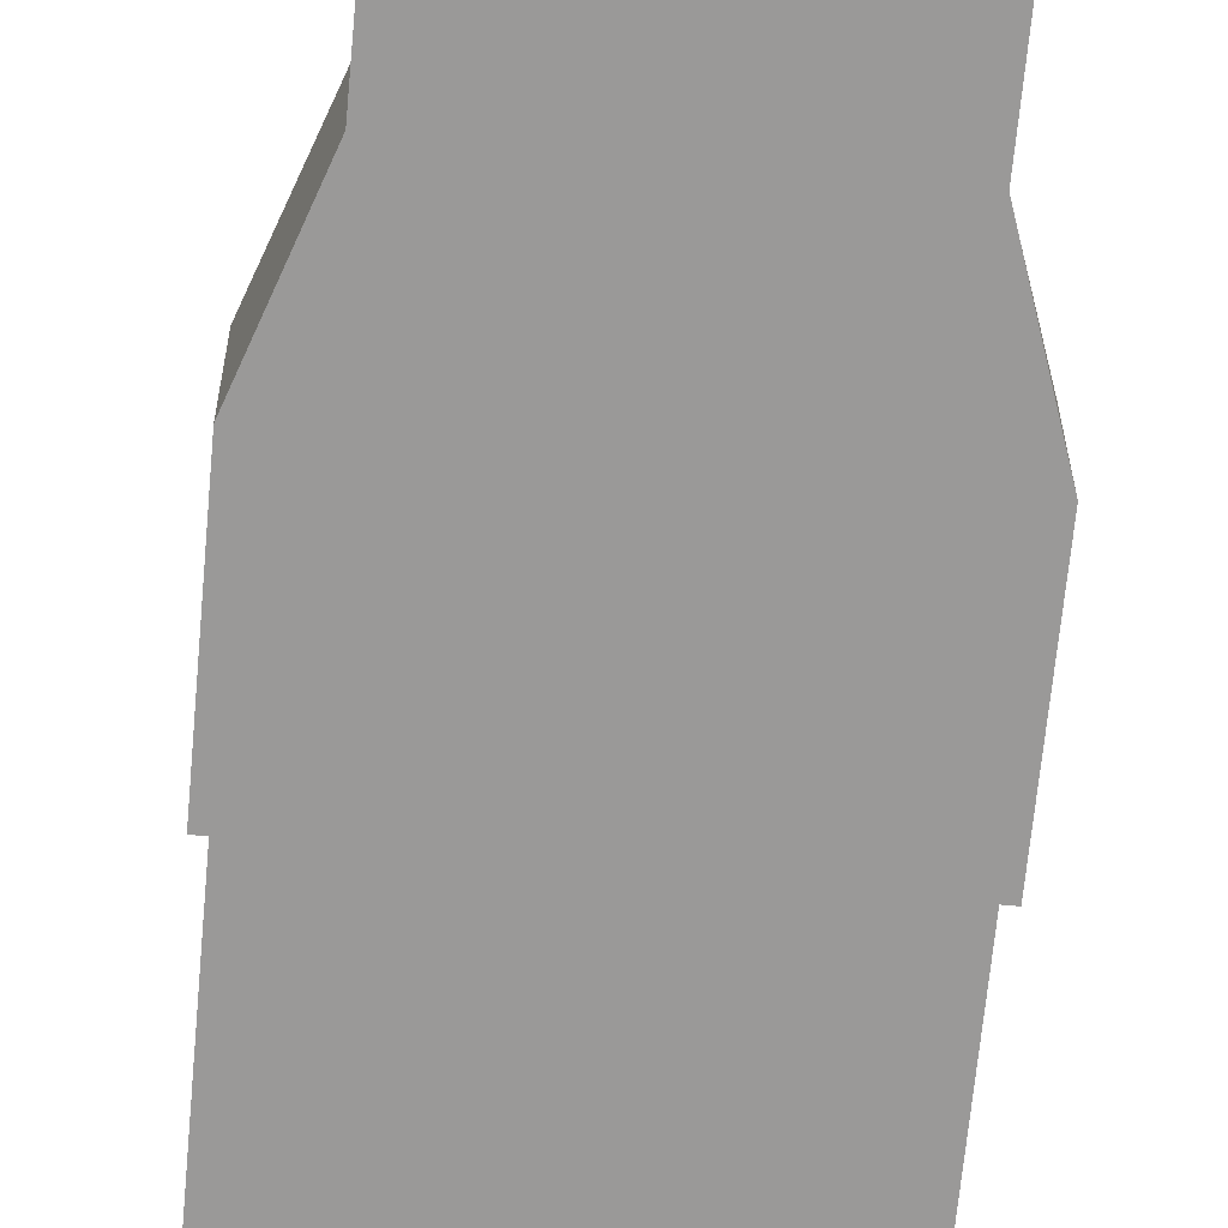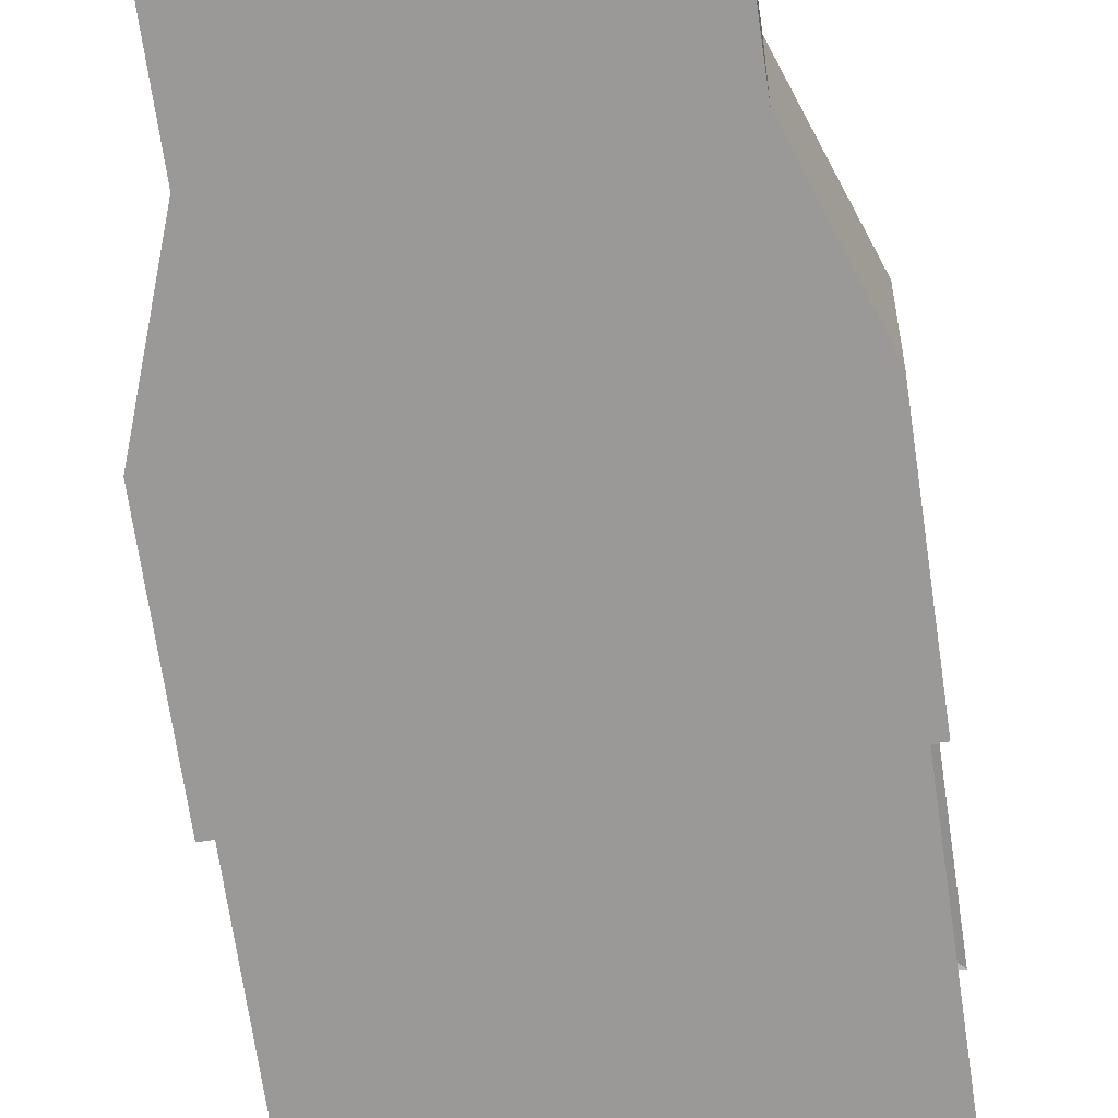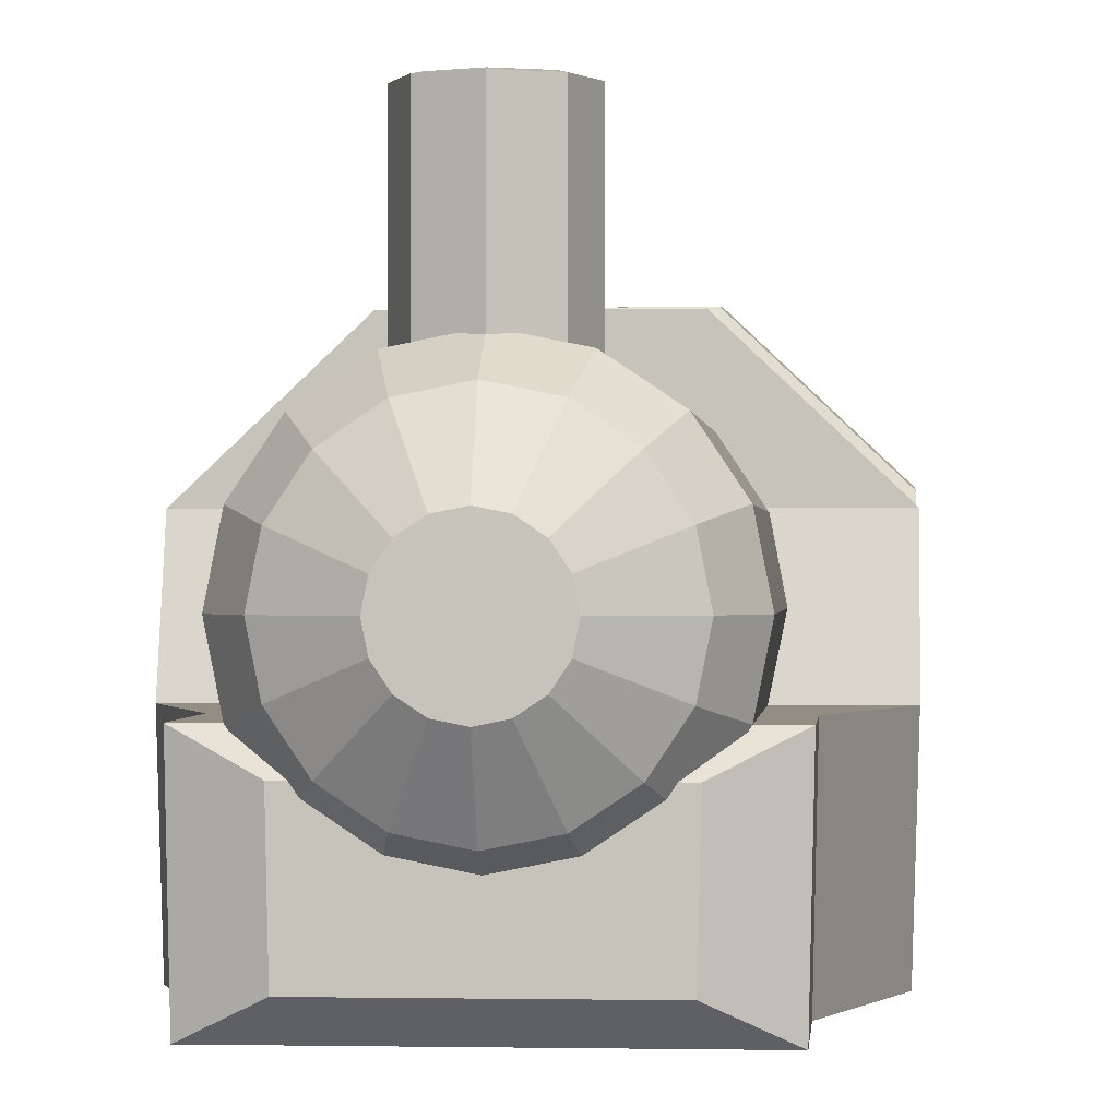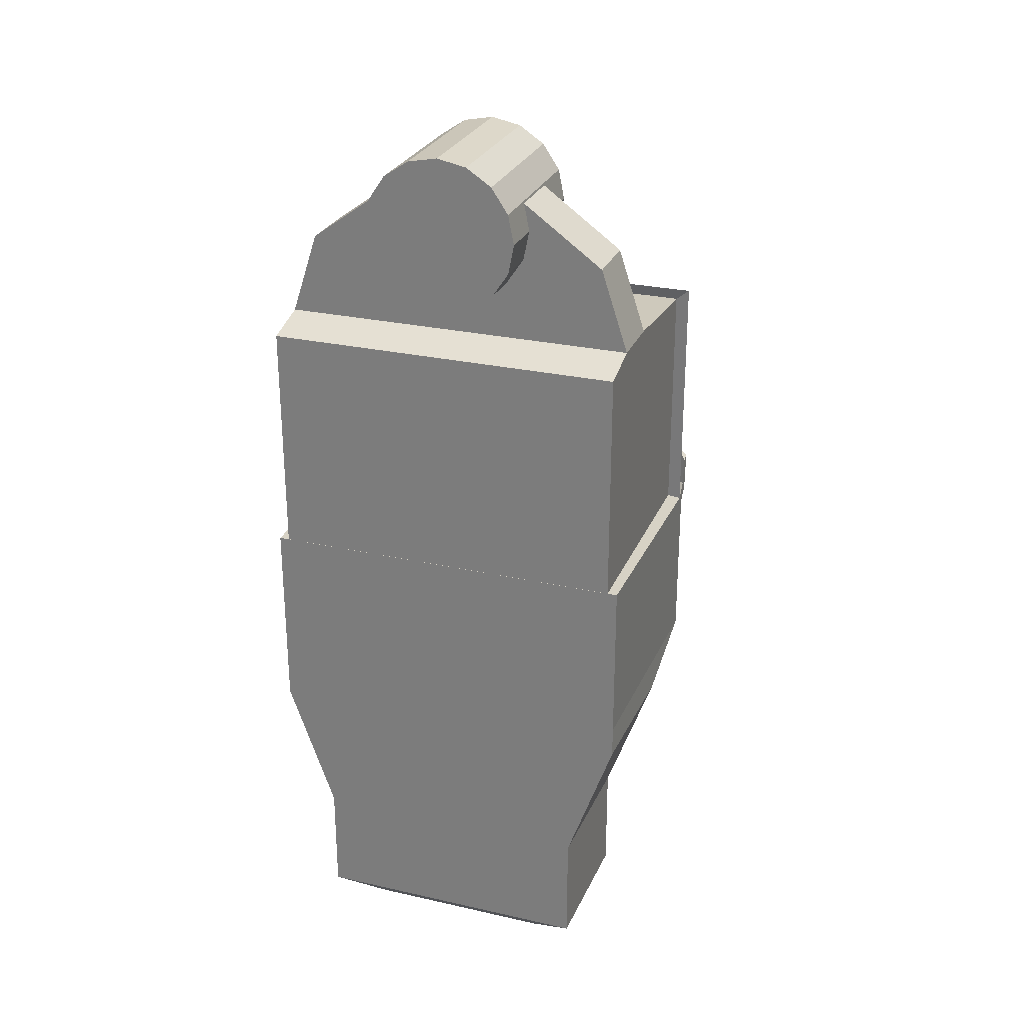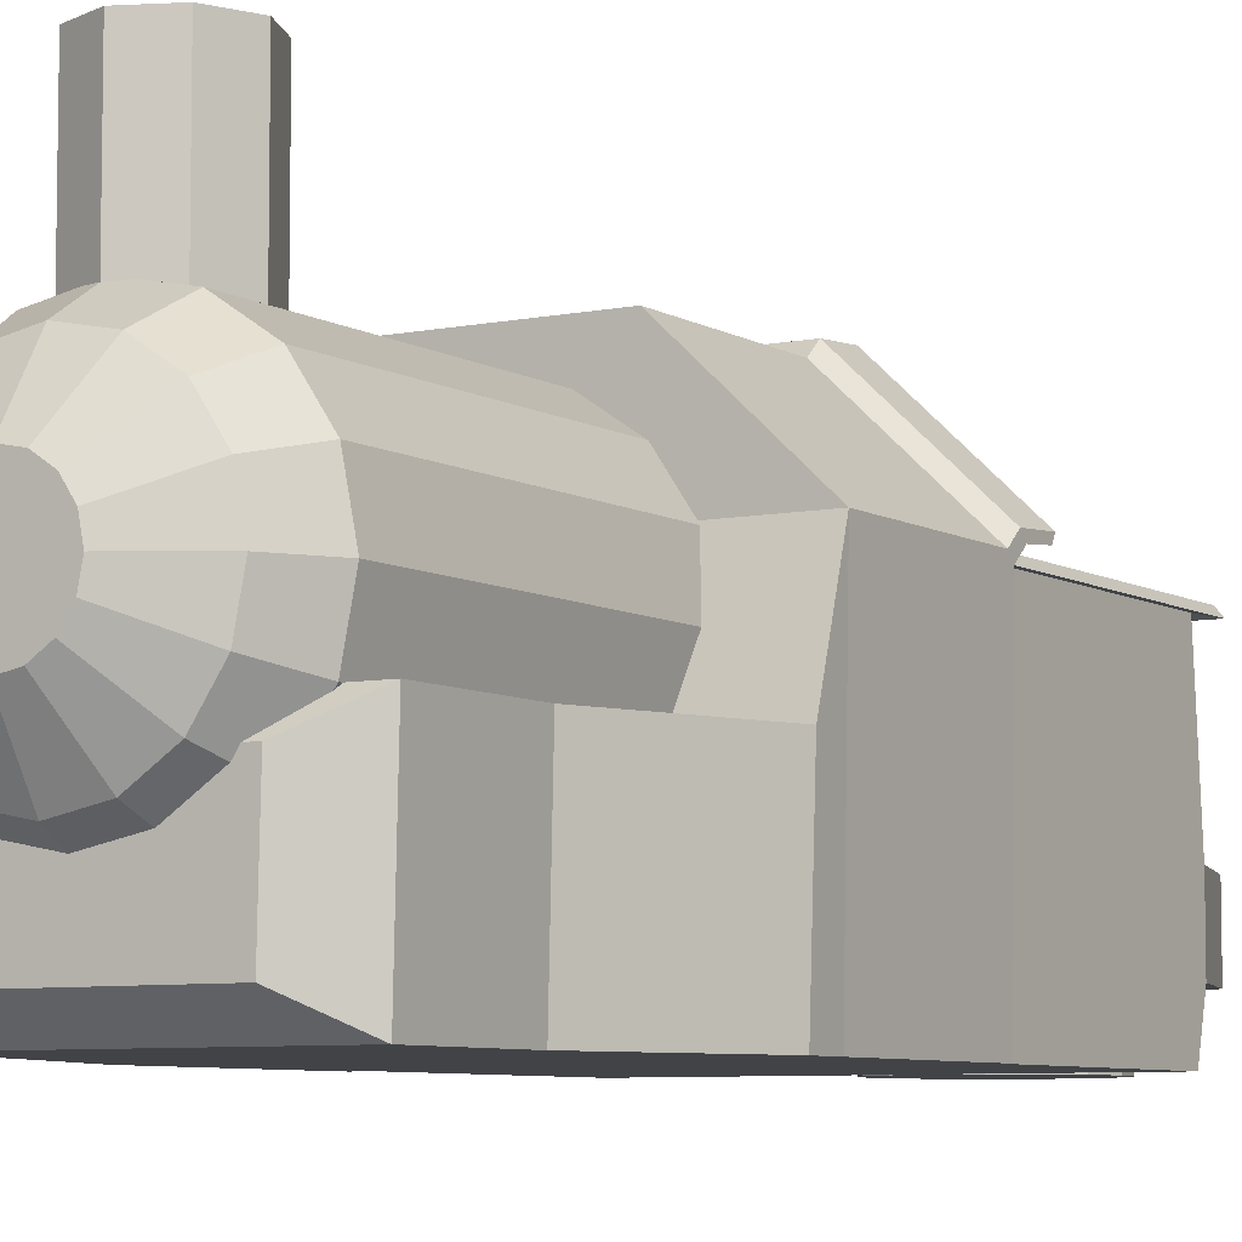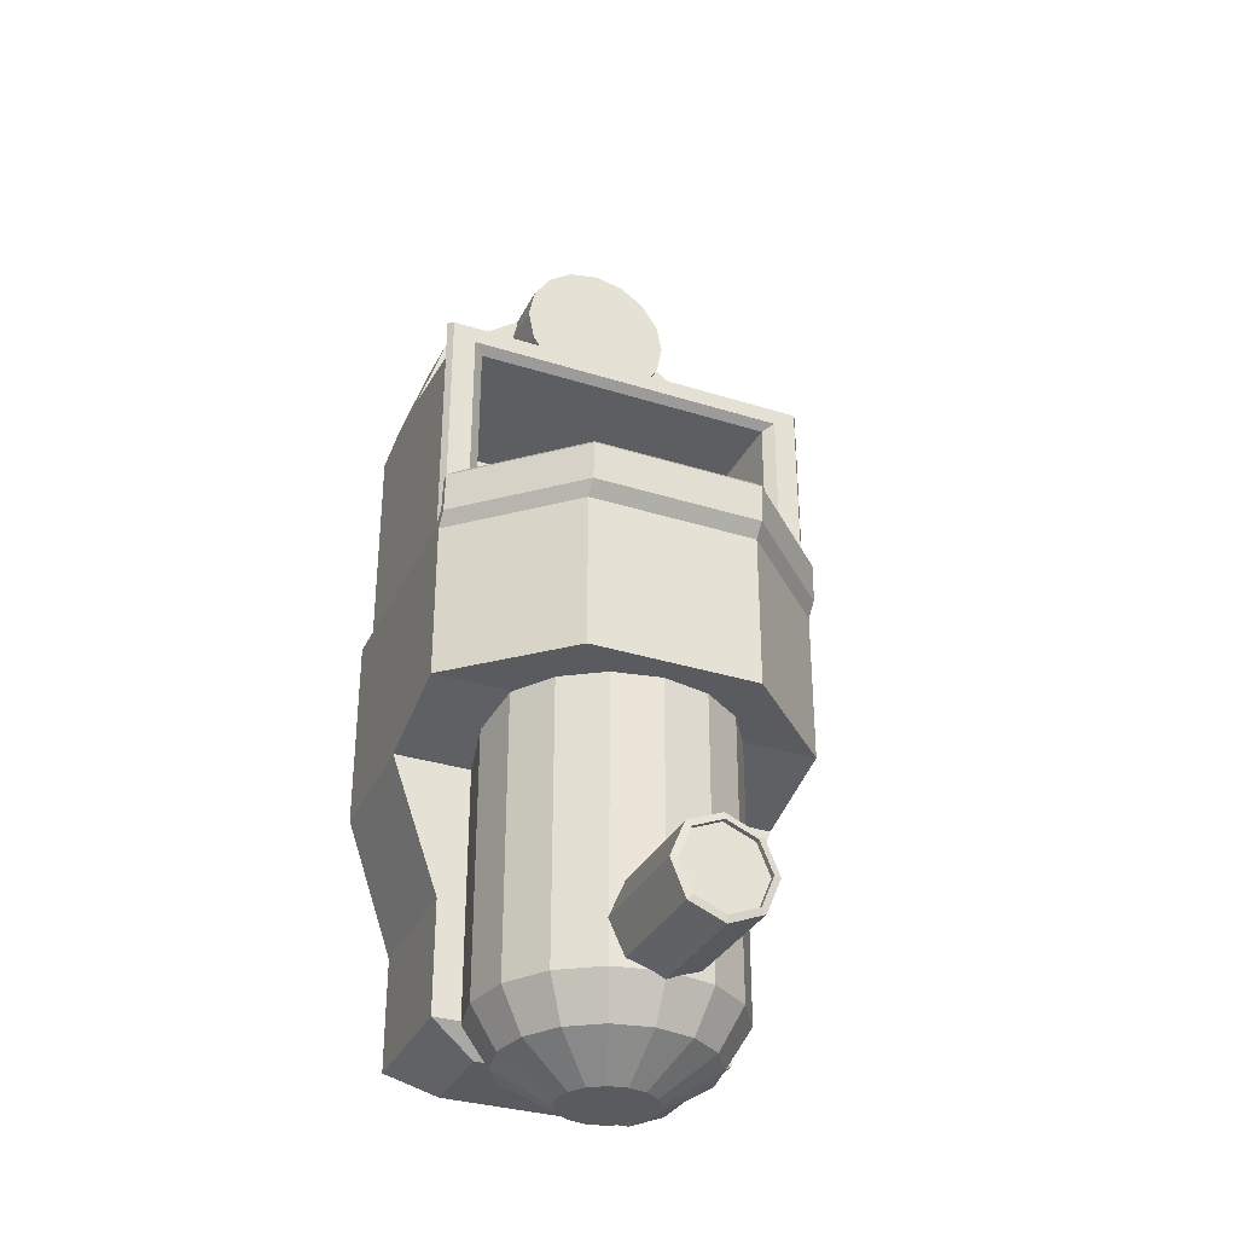
<metadata>
{"format":"obj","ext":"obj","renderer":"f3d","projection":"perspective","resolution":1024,"background":"white","views":[{"elev":-69.1,"azim":174.6,"up":"+Y"},{"elev":-69.1,"azim":-171.7,"up":"+Y"},{"elev":-0.1,"azim":-175.5,"up":"+Y"},{"elev":27.2,"azim":19.3,"up":"+Z"},{"elev":-6.9,"azim":-148.6,"up":"+Y"},{"elev":-32.8,"azim":156.5,"up":"+Z"}]}
</metadata>
<code>
o Loco
v -2.495 3.138 3.177
v 2.316 0.09797 3.023
v -2.435 3.228 3.135
v -2.316 0.09797 3.023
v 1.846 1.283 2.572
v -1.846 1.283 2.572
v -2.316 0.09797 -0.02215
v -2.436 3.228 -0.02215
v -2.495 3.138 -0.02215
v 2.316 0.09797 -0.02215
v 1.846 1.283 -0.02215
v -1.846 1.283 -0.02215
v 2.316 0.6921 3.181
v -2.316 0.6921 3.181
v 2.316 1.485 3.181
v -2.316 1.485 3.181
v 1.964 0.6921 4.251
v -1.964 0.6921 4.251
v 1.964 1.485 4.251
v -1.964 1.485 4.251
v 0.7706 0.6921 5.118
v -0.7706 0.6921 5.118
v 0.7706 1.485 5.118
v -0.7706 1.485 5.118
v -0 0.1093 5.648
v -0 2.11 5.648
v 0.3829 0.1093 5.572
v 0.3829 2.11 5.572
v 0.7074 0.1093 5.355
v 0.7074 2.11 5.355
v 0.9243 0.1093 5.031
v 0.9243 2.11 5.031
v 1 0.1093 4.648
v 1 2.11 4.648
v 0.9243 0.1093 4.265
v 0.9243 2.11 4.265
v 0.7074 0.1093 3.941
v 0.7074 2.11 3.941
v 0.3829 0.1093 3.724
v 0.3829 2.11 3.724
v -0 0.1093 3.648
v -0 2.11 3.648
v -0.3829 0.1093 3.724
v -0.3829 2.11 3.724
v -0.7074 0.1093 3.941
v -0.7074 2.11 3.941
v -0.9243 0.1093 4.265
v -0.9243 2.11 4.265
v -1 0.1093 4.648
v -1 2.11 4.648
v -0.9243 0.1093 5.031
v -0.9243 2.11 5.031
v -0.7074 0.1093 5.355
v -0.7074 2.11 5.355
v -0.3829 0.1093 5.572
v -0.3829 2.11 5.572
v 2.001 3.107 2.817
v 2.138 3.223 2.912
v -2.001 3.107 2.817
v -2.138 3.223 2.912
v 2.137 3.223 -0.02215
v 2.001 3.107 -0.02215
v -2.001 3.107 -0.02215
v -2.137 3.223 -0.02215
v 2.26 3.223 2.989
v 2.316 3.172 3.028
v -2.26 3.223 2.989
v -2.316 3.172 3.028
v 2.316 3.172 -0.02215
v 2.261 3.223 -0.02215
v -2.261 3.223 -0.02215
v -2.316 3.172 -0.02215
v 2.435 3.228 3.135
v 2.495 3.138 3.177
v 2.436 3.228 -0.02215
v 2.495 3.138 -0.02215
v -2.445 0.09467 -0.0135
v 2.499 3.289 0.1603
v -2.445 0.09467 -2.14
v -2.5 3.227 -2.14
v 2.445 0.09467 -0.0135
v -2.5 3.38 0.06879
v 2.445 0.09467 -2.14
v 2.5 3.227 -2.14
v -2.367 3.38 0.1603
v -1.105 4.544 -2.14
v 1.105 4.544 -2.14
v -2.499 3.289 0.1603
v -2.367 3.227 -0.0135
v -2.5 3.227 -0.105
v -2.499 3.135 -0.0135
v 2.5 3.227 -0.105
v 2.367 3.227 -0.0135
v 2.499 3.135 -0.0135
v -1.069 4.452 -0.0135
v -1.105 4.544 -0.105
v 1.069 4.452 -0.0135
v 1.105 4.544 -0.105
v 2.5 3.38 0.06879
v 2.367 3.38 0.1603
v 1.069 4.606 0.1603
v 1.105 4.697 0.06879
v -1.105 4.697 0.06879
v -1.069 4.606 0.1603
v -1.069 4.638 0.6587
v 1.069 4.638 0.6587
v -1.105 4.73 0.5673
v 2.367 3.413 0.6587
v 2.499 3.321 0.5191
v 2.5 3.413 0.5673
v 1.105 4.73 0.5673
v -2.5 3.413 0.5673
v -2.499 3.321 0.5191
v -2.367 3.413 0.6587
v -1.797 0.7924 -0.0135
v 1.797 0.7924 -0.0135
v -1.837 3.027 -0.0135
v -1.74 3.094 -0.0135
v 1.74 3.094 -0.0135
v 1.837 3.027 -0.0135
v -0.7855 3.995 -0.0135
v 0.7855 3.995 -0.0135
v -1.797 0.7924 -0.7351
v 1.797 0.7924 -0.7351
v -1.837 3.027 -0.7351
v -1.74 3.094 -0.7351
v 1.74 3.094 -0.7351
v 1.837 3.027 -0.7351
v -0.7855 3.995 -0.7351
v 0.7855 3.995 -0.7351
v -2.5 1.943 -2.54
v -2.445 0.09467 -2.54
v 2.445 0.09467 -2.54
v 2.5 1.943 -2.54
v -1.871 1.943 -4.297
v -1.83 0.09467 -4.297
v 1.83 0.09467 -4.297
v 1.871 1.943 -4.297
v -1.83 0.09467 -5.761
v -1.871 1.943 -5.761
v 0 4.21 -5.804
v 0 4.21 -1.914
v 0.6276 4.085 -5.804
v 0.6276 4.085 -1.914
v 1.16 3.73 -5.804
v 1.16 3.73 -1.914
v 1.515 3.198 -5.804
v 1.515 3.198 -1.914
v 1.64 2.57 -5.804
v 1.64 2.57 -1.914
v 1.515 1.942 -5.804
v 1.515 1.942 -1.914
v 1.16 1.41 -5.804
v 1.16 1.41 -1.914
v 0.6276 1.055 -5.804
v 0.6276 1.055 -1.914
v -0 0.93 -5.804
v -0 0.93 -1.914
v -0.6276 1.055 -5.804
v -0.6276 1.055 -1.914
v -1.16 1.41 -5.804
v -1.16 1.41 -1.914
v -1.515 1.942 -5.804
v -1.515 1.942 -1.914
v -1.64 2.57 -5.804
v -1.64 2.57 -1.914
v -1.515 3.198 -5.804
v -1.515 3.198 -1.914
v -1.16 3.73 -5.804
v -1.16 3.73 -1.914
v -0.6276 4.085 -5.804
v -0.6276 4.085 -1.914
v 1.83 0.09467 -5.761
v 1.871 1.943 -5.761
v 1.239 1.631 -6.077
v 1.211 0.4071 -6.077
v -1.239 1.631 -6.077
v -1.211 0.4071 -6.077
v 0 3.885 -6.322
v 0.5033 3.785 -6.322
v 0.93 3.5 -6.322
v 1.215 3.073 -6.322
v 1.315 2.57 -6.322
v 1.215 2.067 -6.322
v 0.93 1.64 -6.322
v 0.5033 1.355 -6.322
v -0 1.255 -6.322
v -0.5033 1.355 -6.322
v -0.93 1.64 -6.322
v -1.215 2.067 -6.322
v -1.315 2.57 -6.322
v -1.215 3.073 -6.322
v -0.93 3.5 -6.322
v -0.5033 3.785 -6.322
v 0 3.176 -6.747
v 0.2318 3.13 -6.747
v 0.4284 2.998 -6.747
v 0.5597 2.802 -6.747
v 0.6058 2.57 -6.747
v 0.5597 2.338 -6.747
v 0.4284 2.142 -6.747
v 0.2318 2.01 -6.747
v -0 1.964 -6.747
v -0.2318 2.01 -6.747
v -0.4284 2.142 -6.747
v -0.5597 2.338 -6.747
v -0.6058 2.57 -6.747
v -0.5597 2.802 -6.747
v -0.4284 2.998 -6.747
v -0.2318 3.13 -6.747
v -0 5.625 -5.789
v 0.3882 5.625 -5.628
v 0 3.715 -5.88
v 0 5.605 -5.88
v 0.4525 3.715 -5.693
v 0.4525 5.605 -5.693
v 0.64 3.715 -5.24
v 0.64 5.605 -5.24
v 0.4525 3.715 -4.787
v 0.4525 5.605 -4.787
v -0 3.715 -4.6
v -0 5.605 -4.6
v -0.4525 3.715 -4.787
v -0.4525 5.605 -4.787
v -0.64 3.715 -5.24
v -0.64 5.605 -5.24
v -0.4525 3.715 -5.693
v -0.4525 5.605 -5.693
v 0.549 5.625 -5.24
v 0.3882 5.625 -4.852
v -0 5.625 -4.691
v -0.3882 5.625 -4.852
v -0.549 5.625 -5.24
v -0.3882 5.625 -5.628
v -0 5.692 -4.691
v -0 5.672 -4.6
v -0.3882 5.692 -5.628
v -0.4525 5.672 -5.693
v -0 5.692 -5.789
v -0.549 5.692 -5.24
v 0.4525 5.672 -5.693
v -0 5.672 -5.88
v 0.3882 5.692 -4.852
v 0.4525 5.672 -4.787
v -0.3882 5.692 -4.852
v 0.64 5.672 -5.24
v -0.64 5.672 -5.24
v -0.4525 5.672 -4.787
v 0.549 5.692 -5.24
v 0.3882 5.692 -5.628
f 8 9 1 3
f 67 60 64 71
f 70 61 58 65
f 62 11 5 57
f 2 10 69 66
f 4 14 16 68
f 5 11 12 6
f 59 6 12 63
f 68 16 15 66
f 4 7 10 2
f 16 20 19 15
f 7 4 68 72
f 2 13 14 4
f 65 58 60 67
f 18 22 24 20
f 15 19 17 13
f 14 18 20 16
f 13 17 18 14
f 22 21 23 24
f 17 21 22 18
f 20 24 23 19
f 19 23 21 17
f 25 27 28 26
f 27 29 30 28
f 29 31 32 30
f 31 33 34 32
f 33 35 36 34
f 35 37 38 36
f 37 39 40 38
f 39 41 42 40
f 41 43 44 42
f 43 45 46 44
f 45 47 48 46
f 47 49 50 48
f 49 51 52 50
f 51 53 54 52
f 28 30 32 34 36 38 40 42 44 46 48 50 52 54 56 26
f 53 55 56 54
f 55 25 26 56
f 25 55 53 51 49 47 45 43 41 39 37 35 33 31 29 27
f 63 64 60 59
f 59 60 58 57
f 57 58 61 62
f 57 5 6 59
f 69 76 74 66
f 67 3 73 65
f 66 74 1 68
f 66 15 13 2
f 3 1 74 73
f 73 74 76 75
f 65 73 75 70
f 68 1 9 72
f 71 8 3 67
f 97 95 121 122
f 80 84 134 131
f 87 86 96 98
f 77 91 90 80 79
f 79 83 81 77
f 84 80 86 87
f 103 82 112 107
f 83 84 92 94 81
f 92 84 87 98
f 80 90 96 86
f 95 97 101 104
f 90 91 88 82
f 89 95 104 85
f 93 94 78 100
f 92 98 102 99
f 89 91 117 118
f 85 104 105 114
f 82 88 113 112
f 99 102 111 110
f 100 78 109 108
f 96 90 82 103
f 94 92 99 78
f 97 93 100 101
f 91 89 85 88
f 98 96 103 102
f 114 112 113
f 110 108 109
f 111 107 105 106
f 106 108 110 111
f 114 105 107 112
f 101 100 108 106
f 88 85 114 113
f 102 103 107 111
f 104 101 106 105
f 78 99 110 109
f 120 119 127 128
f 119 122 130 127
f 91 77 115 117
f 94 93 119 120
f 81 94 120 116
f 95 89 118 121
f 77 81 116 115
f 93 97 122 119
f 126 127 130 129
f 124 128 127 126 125 123
f 115 116 124 123
f 121 118 126 129
f 122 121 129 130
f 118 117 125 126
f 117 115 123 125
f 116 120 128 124
f 131 134 138 135
f 79 80 131 132
f 84 83 133 134
f 83 79 132 133
f 135 138 174 140
f 132 131 135 136
f 134 133 137 138
f 133 132 136 137
f 141 142 144 143
f 143 144 146 145
f 145 146 148 147
f 147 148 150 149
f 149 150 152 151
f 151 152 154 153
f 153 154 156 155
f 155 156 158 157
f 157 158 160 159
f 159 160 162 161
f 161 162 164 163
f 137 136 139 173
f 163 164 166 165
f 138 137 173 174
f 165 166 168 167
f 136 135 140 139
f 167 168 170 169
f 144 142 172 170 168 166 164 162 160 158 156 154 152 150 148 146
f 139 140 177 178
f 169 170 172 171
f 171 172 142 141
f 165 167 192 191
f 178 177 175 176
f 173 139 178 176
f 140 174 175 177
f 174 173 176 175
f 179 180 196 195
f 169 171 194 193
f 149 151 184 183
f 145 147 182 181
f 155 157 187 186
f 141 143 180 179
f 159 161 189 188
f 163 165 191 190
f 151 153 185 184
f 167 169 193 192
f 171 141 179 194
f 147 149 183 182
f 157 159 188 187
f 143 145 181 180
f 153 155 186 185
f 161 163 190 189
f 195 196 197 198 199 200 201 202 203 204 205 206 207 208 209 210
f 194 179 195 210
f 187 188 204 203
f 180 181 197 196
f 188 189 205 204
f 181 182 198 197
f 189 190 206 205
f 182 183 199 198
f 190 191 207 206
f 183 184 200 199
f 191 192 208 207
f 184 185 201 200
f 192 193 209 208
f 185 186 202 201
f 193 194 210 209
f 186 187 203 202
f 247 248 245 240
f 234 211 239 237
f 213 214 216 215
f 246 241 250 249
f 229 230 243 249
f 215 216 218 217
f 244 246 249 243
f 232 233 240 245
f 217 218 220 219
f 238 247 240 237
f 214 228 238 242
f 219 220 222 221
f 236 244 243 235
f 226 224 248 247
f 221 222 224 223
f 242 238 237 239
f 220 218 246 244
f 223 224 226 225
f 212 229 249 250
f 212 211 234 233 232 231 230 229
f 225 226 228 227
f 241 242 239 250
f 231 232 245 235
f 227 228 214 213
f 213 215 217 219 221 223 225 227
f 248 236 235 245
f 218 216 241 246
f 224 222 236 248
f 233 234 237 240
f 216 214 242 241
f 230 231 235 243
f 211 212 250 239
f 222 220 244 236
f 228 226 247 238

</code>
